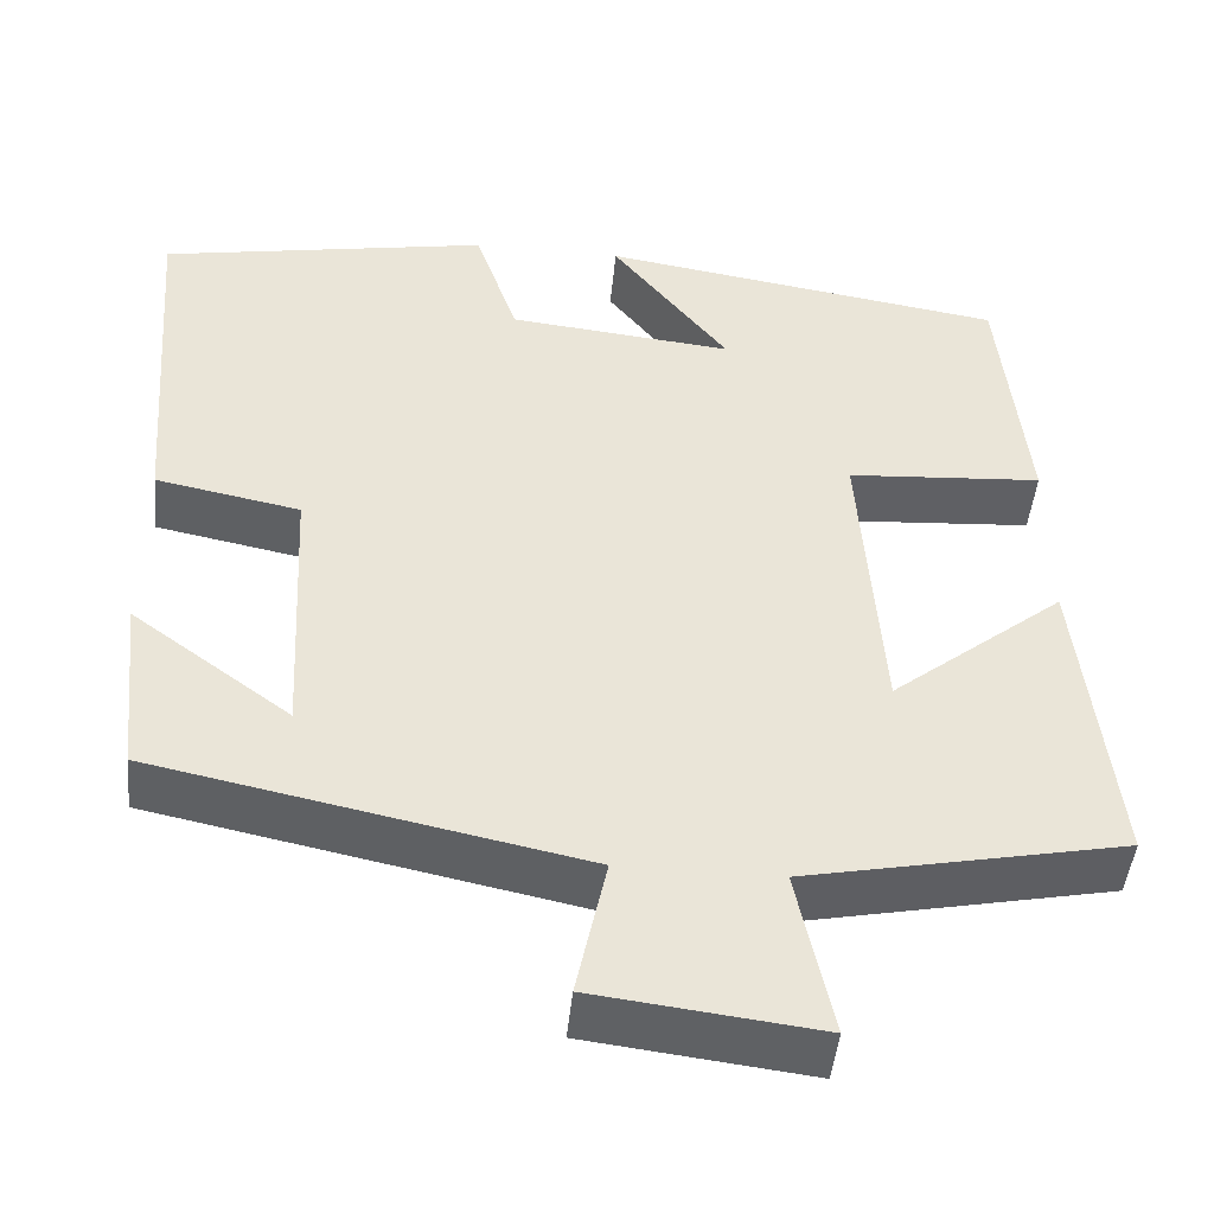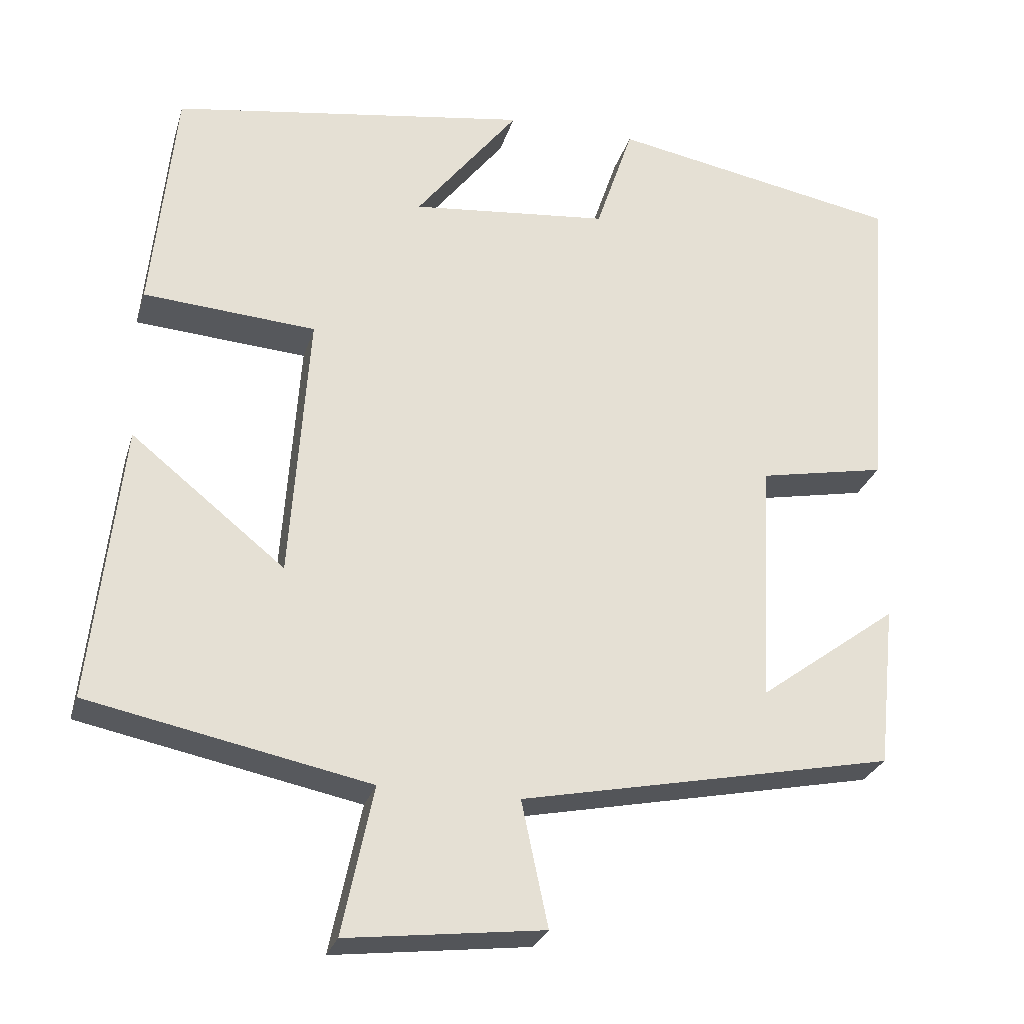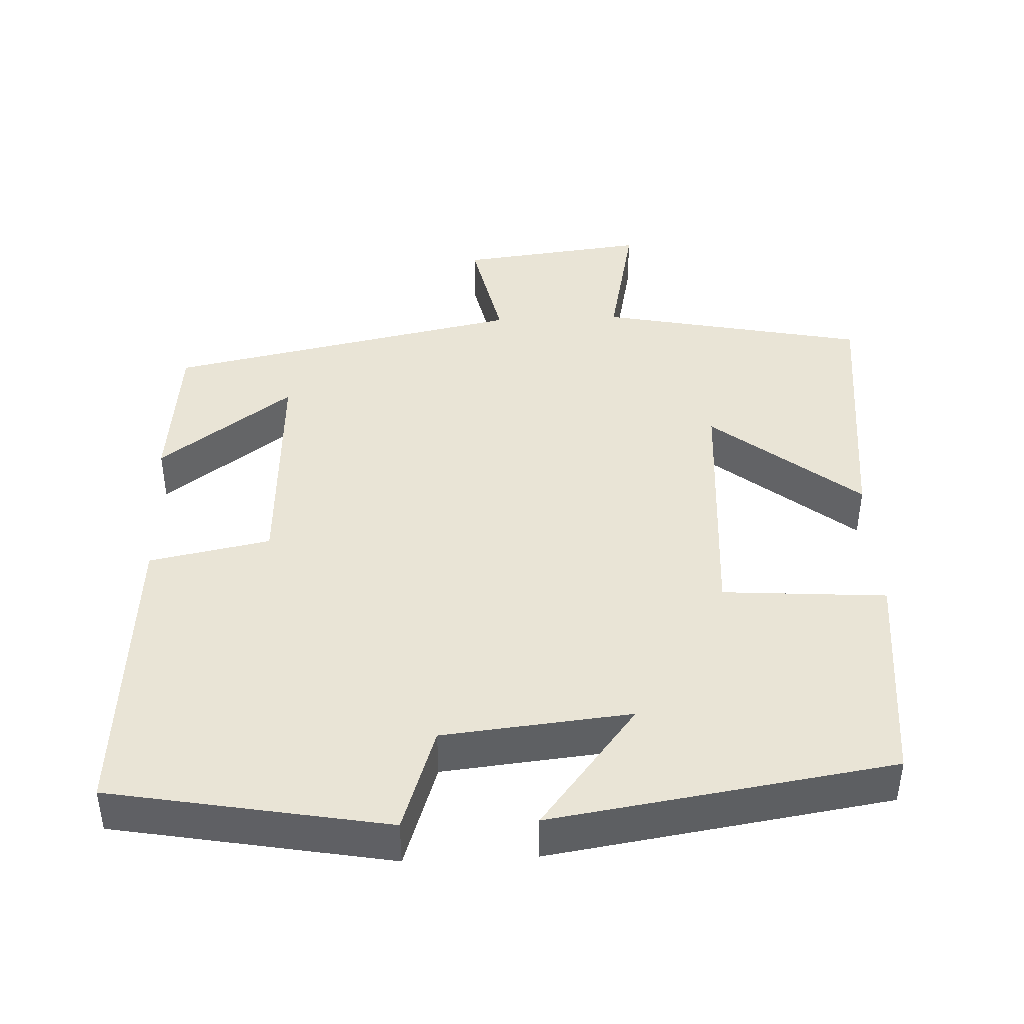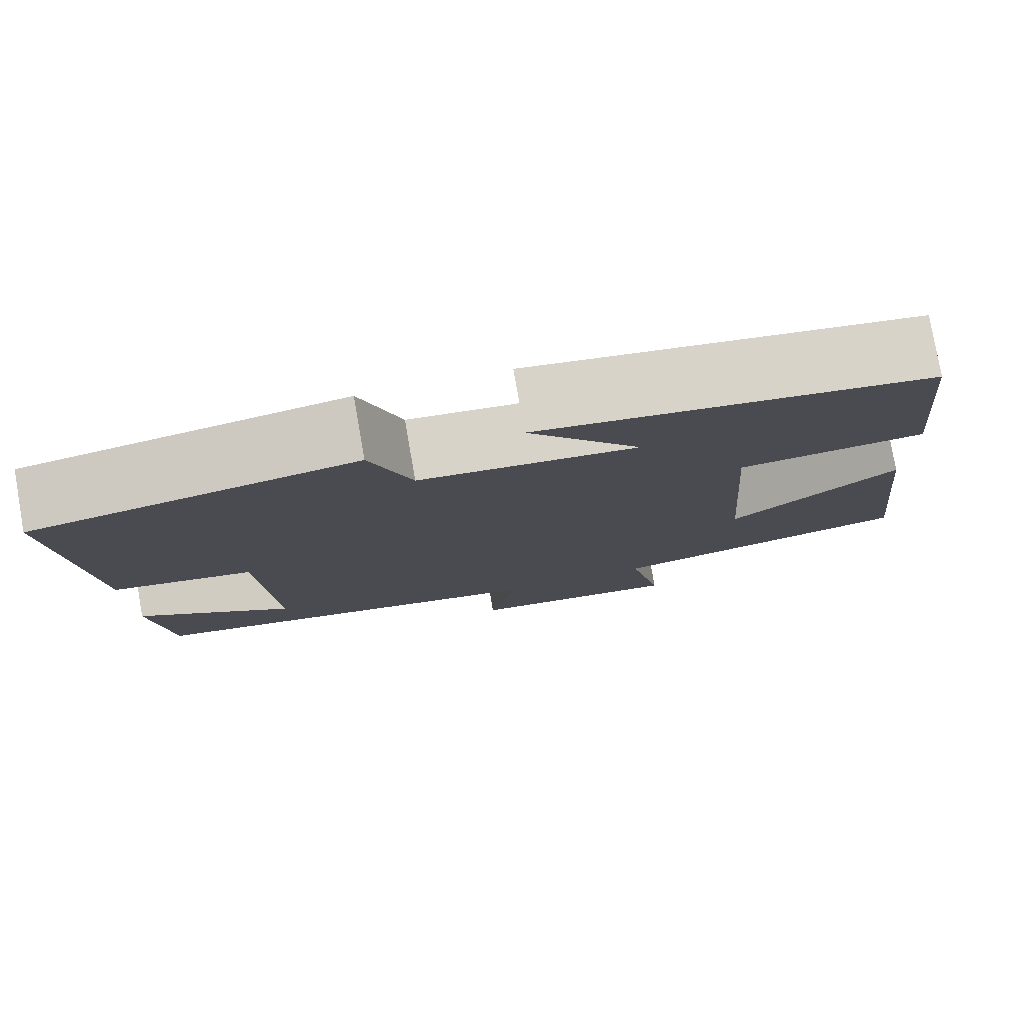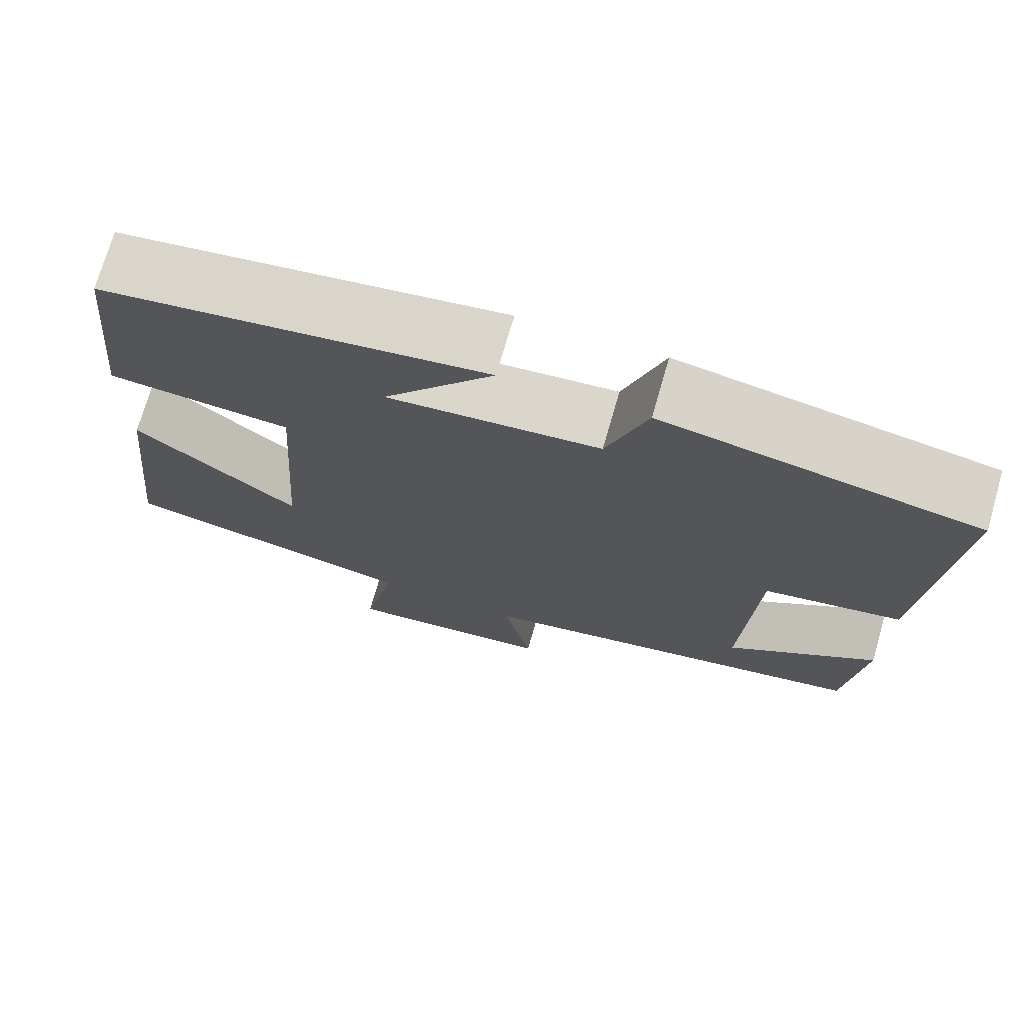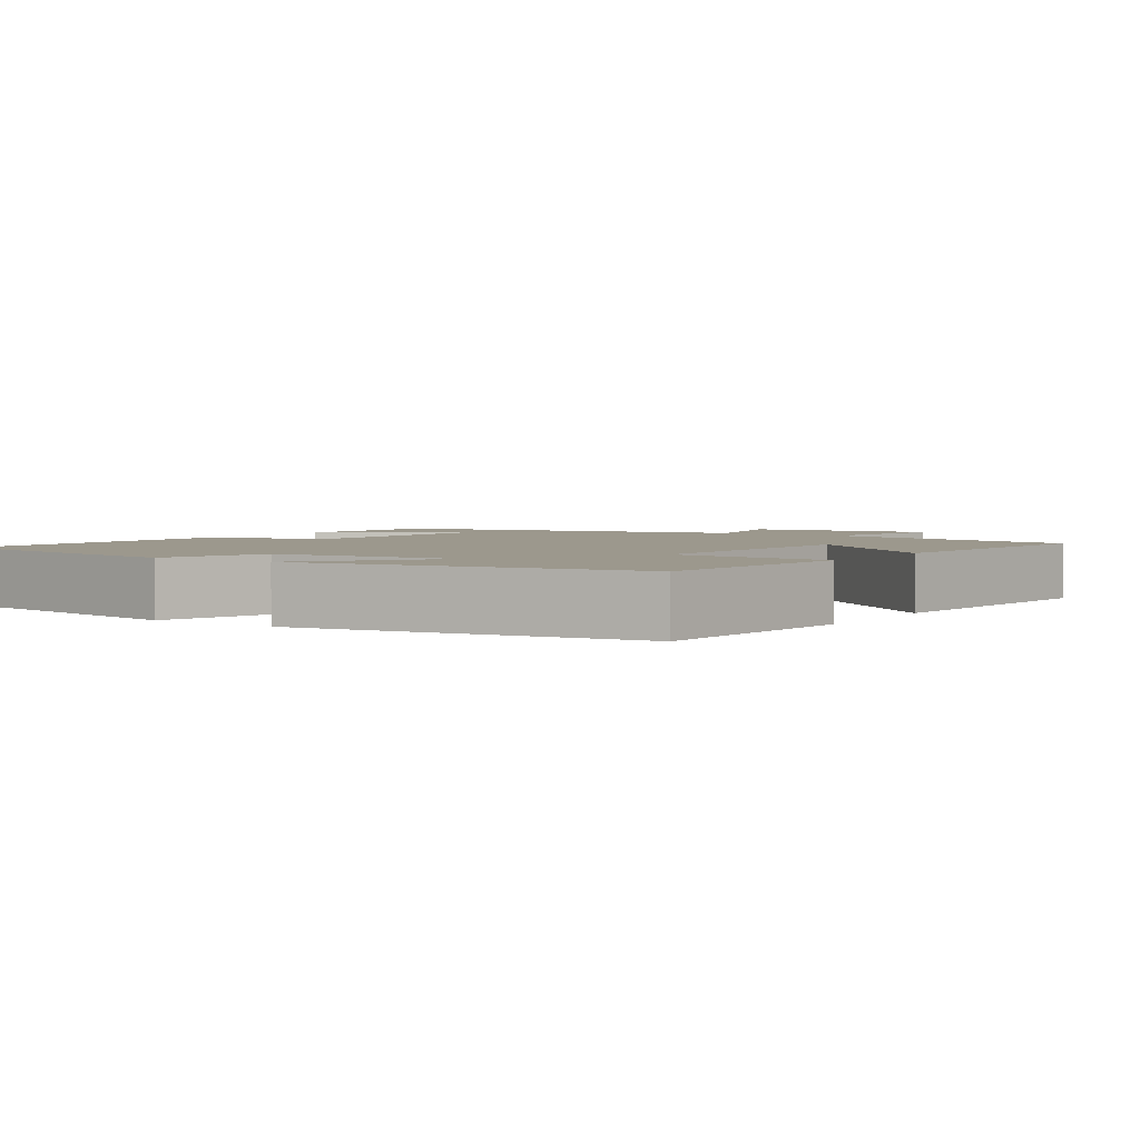
<metadata>
{"format":"obj","ext":"obj","renderer":"f3d","projection":"perspective","resolution":1024,"background":"white","views":[{"elev":-46.6,"azim":-5.6,"up":"+Z"},{"elev":-27.0,"azim":164.6,"up":"+Z"},{"elev":42.5,"azim":-2.5,"up":"+Y"},{"elev":78.8,"azim":-9.9,"up":"+Z"},{"elev":73.0,"azim":-163.9,"up":"+Z"},{"elev":3.0,"azim":33.5,"up":"+Y"}]}
</metadata>
<code>
v 0.47 0.07 0.429
v 0.5 0.07 0.132
v 0.279 0.07 0.116
v 0.303 0.07 -0.23
v 0.5 0.07 -0.072
v 0.539 0.07 -0.427
v 0.18 0.07 -0.5
v 0.22 0.07 -0.69
v -0.032 0.07 -0.66
v 0.002 0.07 -0.5
v -0.478 0.07 -0.402
v -0.5 0.07 -0.194
v -0.321 0.07 -0.326
v -0.337 0.07 -0.012
v -0.5 0.07 0.02
v -0.532 0.07 0.432
v -0.159 0.07 0.5
v -0.111 0.07 0.357
v 0.143 0.07 0.331
v 0.011 0.07 0.5
v 0.47 0 0.429
v 0.5 0 0.132
v 0.279 0 0.116
v 0.303 0 -0.23
v 0.5 0 -0.072
v 0.539 0 -0.427
v 0.18 0 -0.5
v 0.22 0 -0.69
v -0.032 0 -0.66
v 0.002 0 -0.5
v -0.478 0 -0.402
v -0.5 0 -0.194
v -0.321 0 -0.326
v -0.337 0 -0.012
v -0.5 0 0.02
v -0.532 0 0.432
v -0.159 0 0.5
v -0.111 0 0.357
v 0.143 0 0.331
v 0.011 0 0.5
f 19 20 1 2
f 18 19 2 3
f 16 17 18
f 15 16 18
f 14 15 18
f 18 3 4
f 14 18 4
f 13 14 4
f 11 12 13
f 10 11 13 4
f 7 8 9 10
f 6 7 10
f 5 6 10
f 4 5 10
f 22 21 40 39
f 23 22 39 38
f 38 37 36
f 38 36 35
f 38 35 34
f 24 23 38
f 24 38 34
f 24 34 33
f 33 32 31
f 24 33 31 30
f 30 29 28 27
f 30 27 26
f 30 26 25
f 30 25 24
f 1 21 22 2
f 2 22 23 3
f 3 23 24 4
f 4 24 25 5
f 5 25 26 6
f 6 26 27 7
f 7 27 28 8
f 8 28 29 9
f 9 29 30 10
f 10 30 31 11
f 11 31 32 12
f 12 32 33 13
f 13 33 34 14
f 14 34 35 15
f 15 35 36 16
f 16 36 37 17
f 17 37 38 18
f 18 38 39 19
f 19 39 40 20
f 20 40 21 1

</code>
